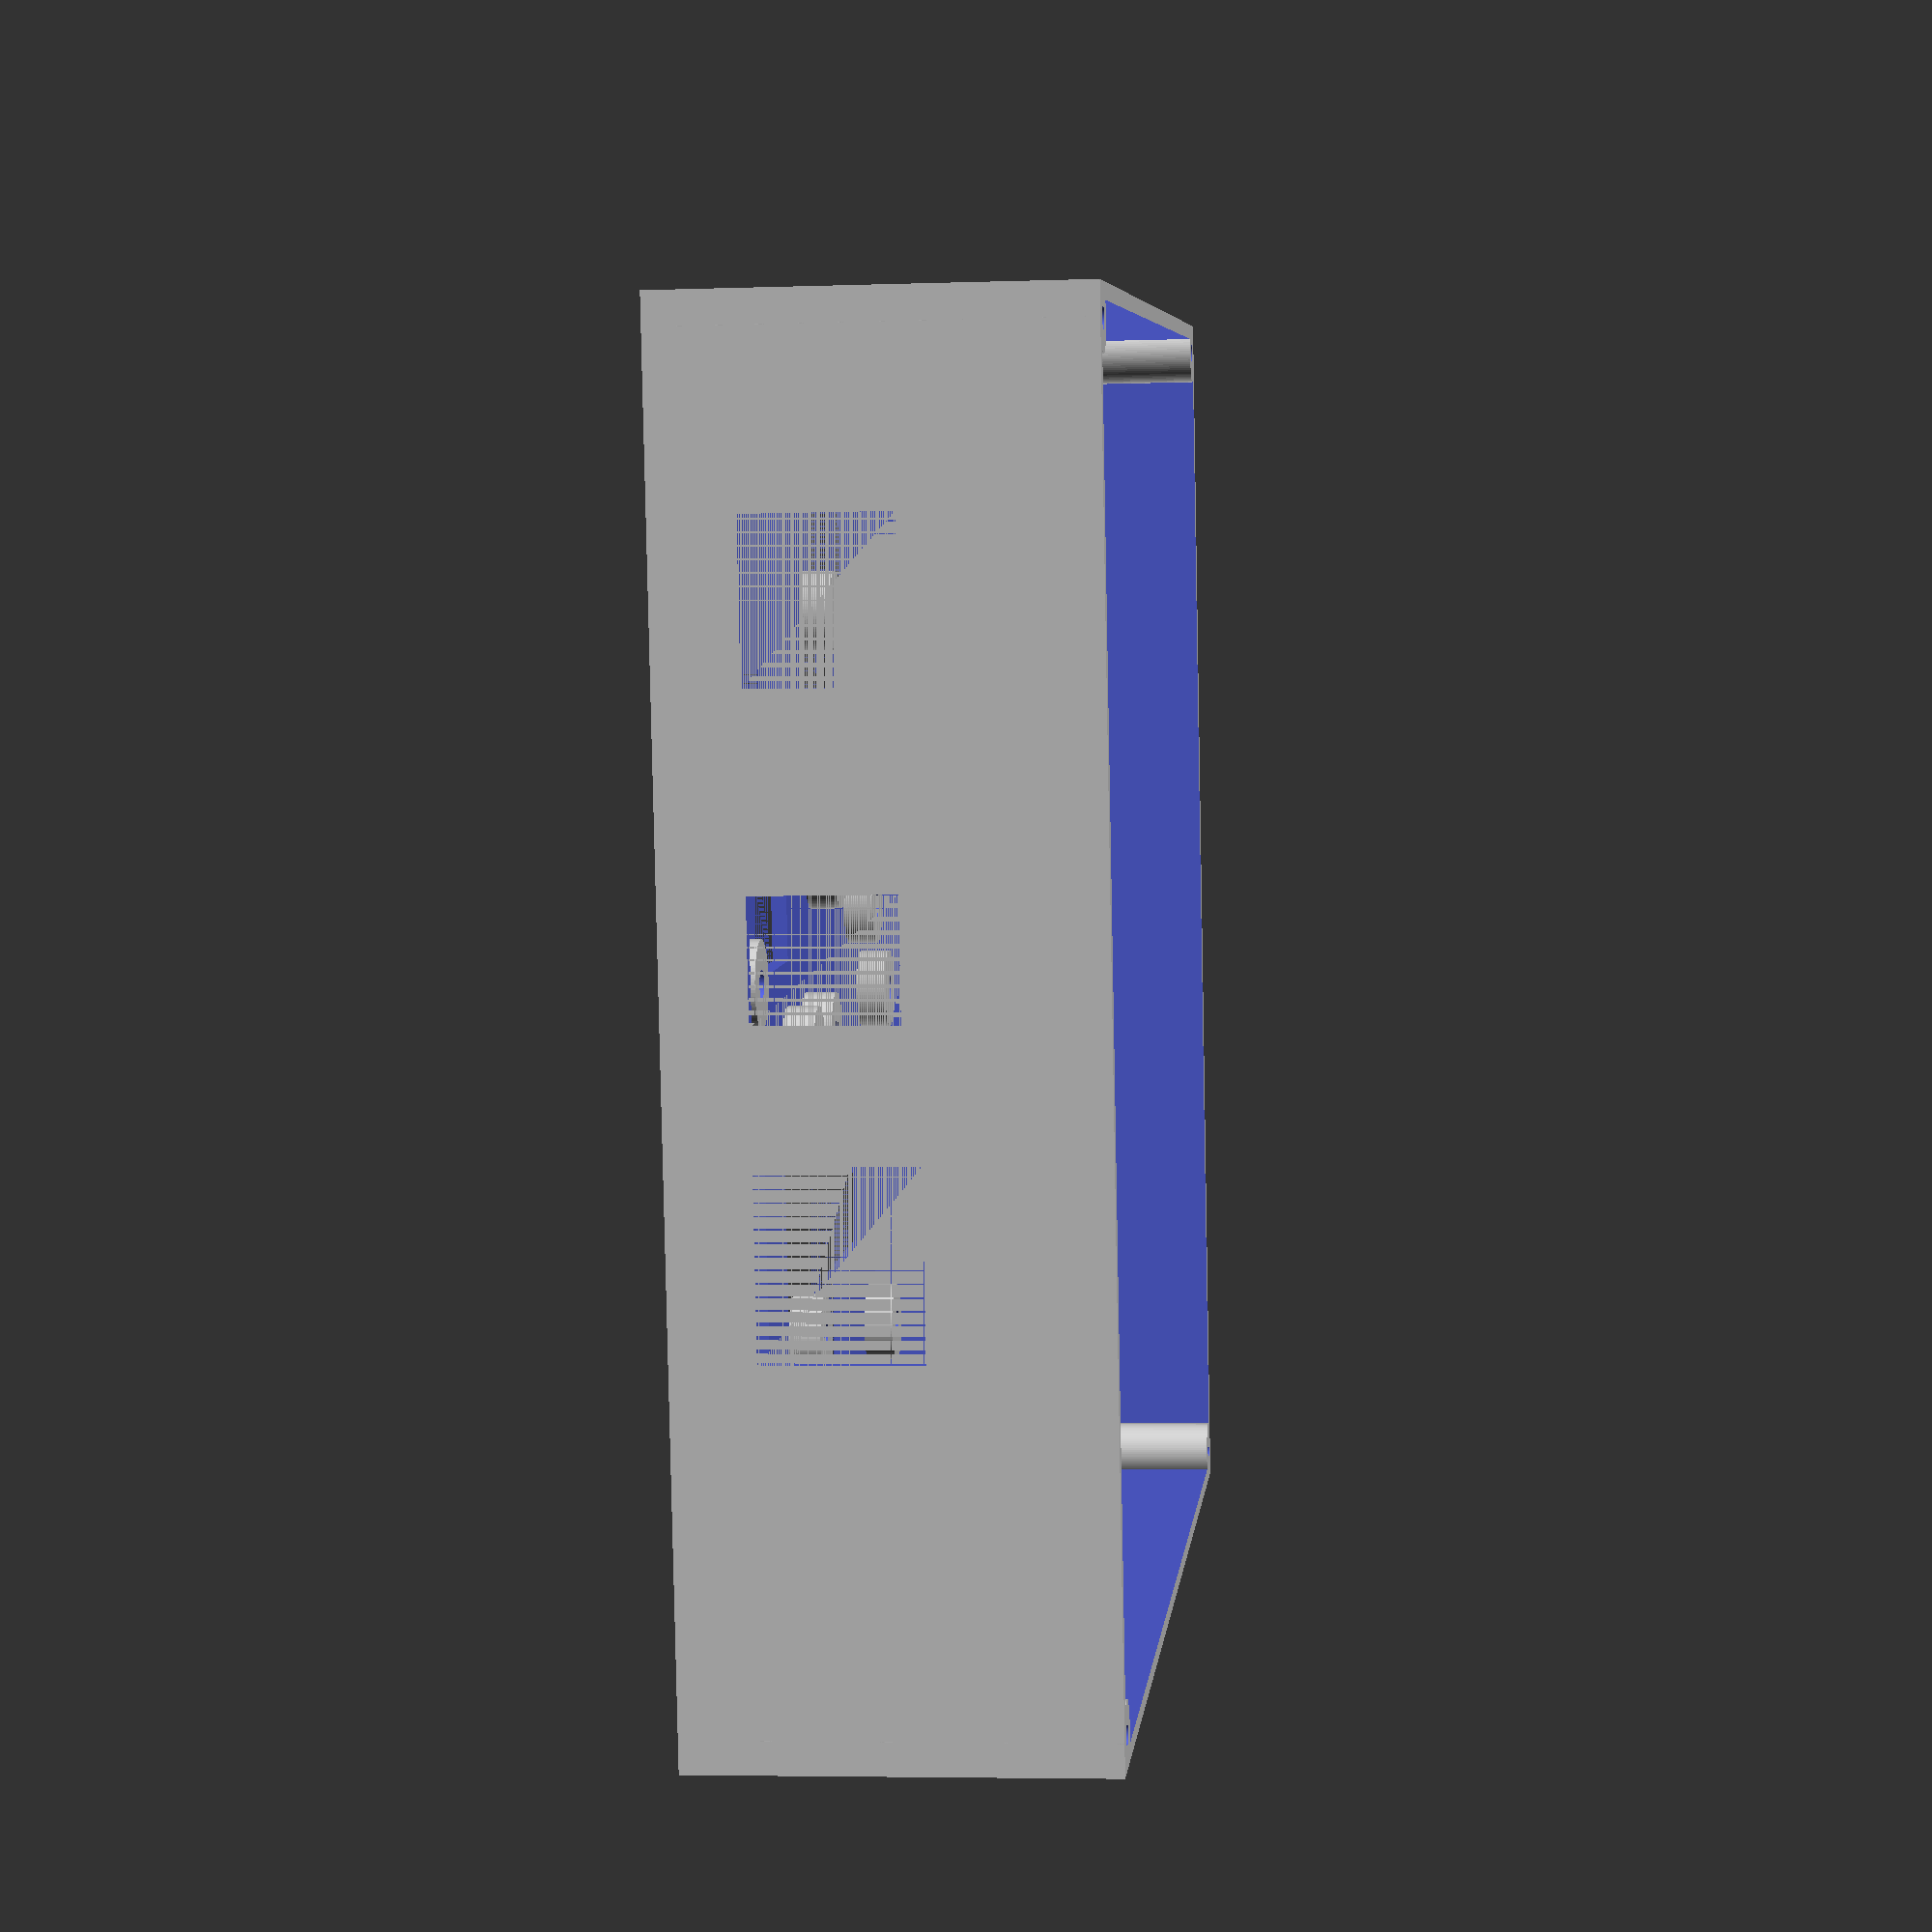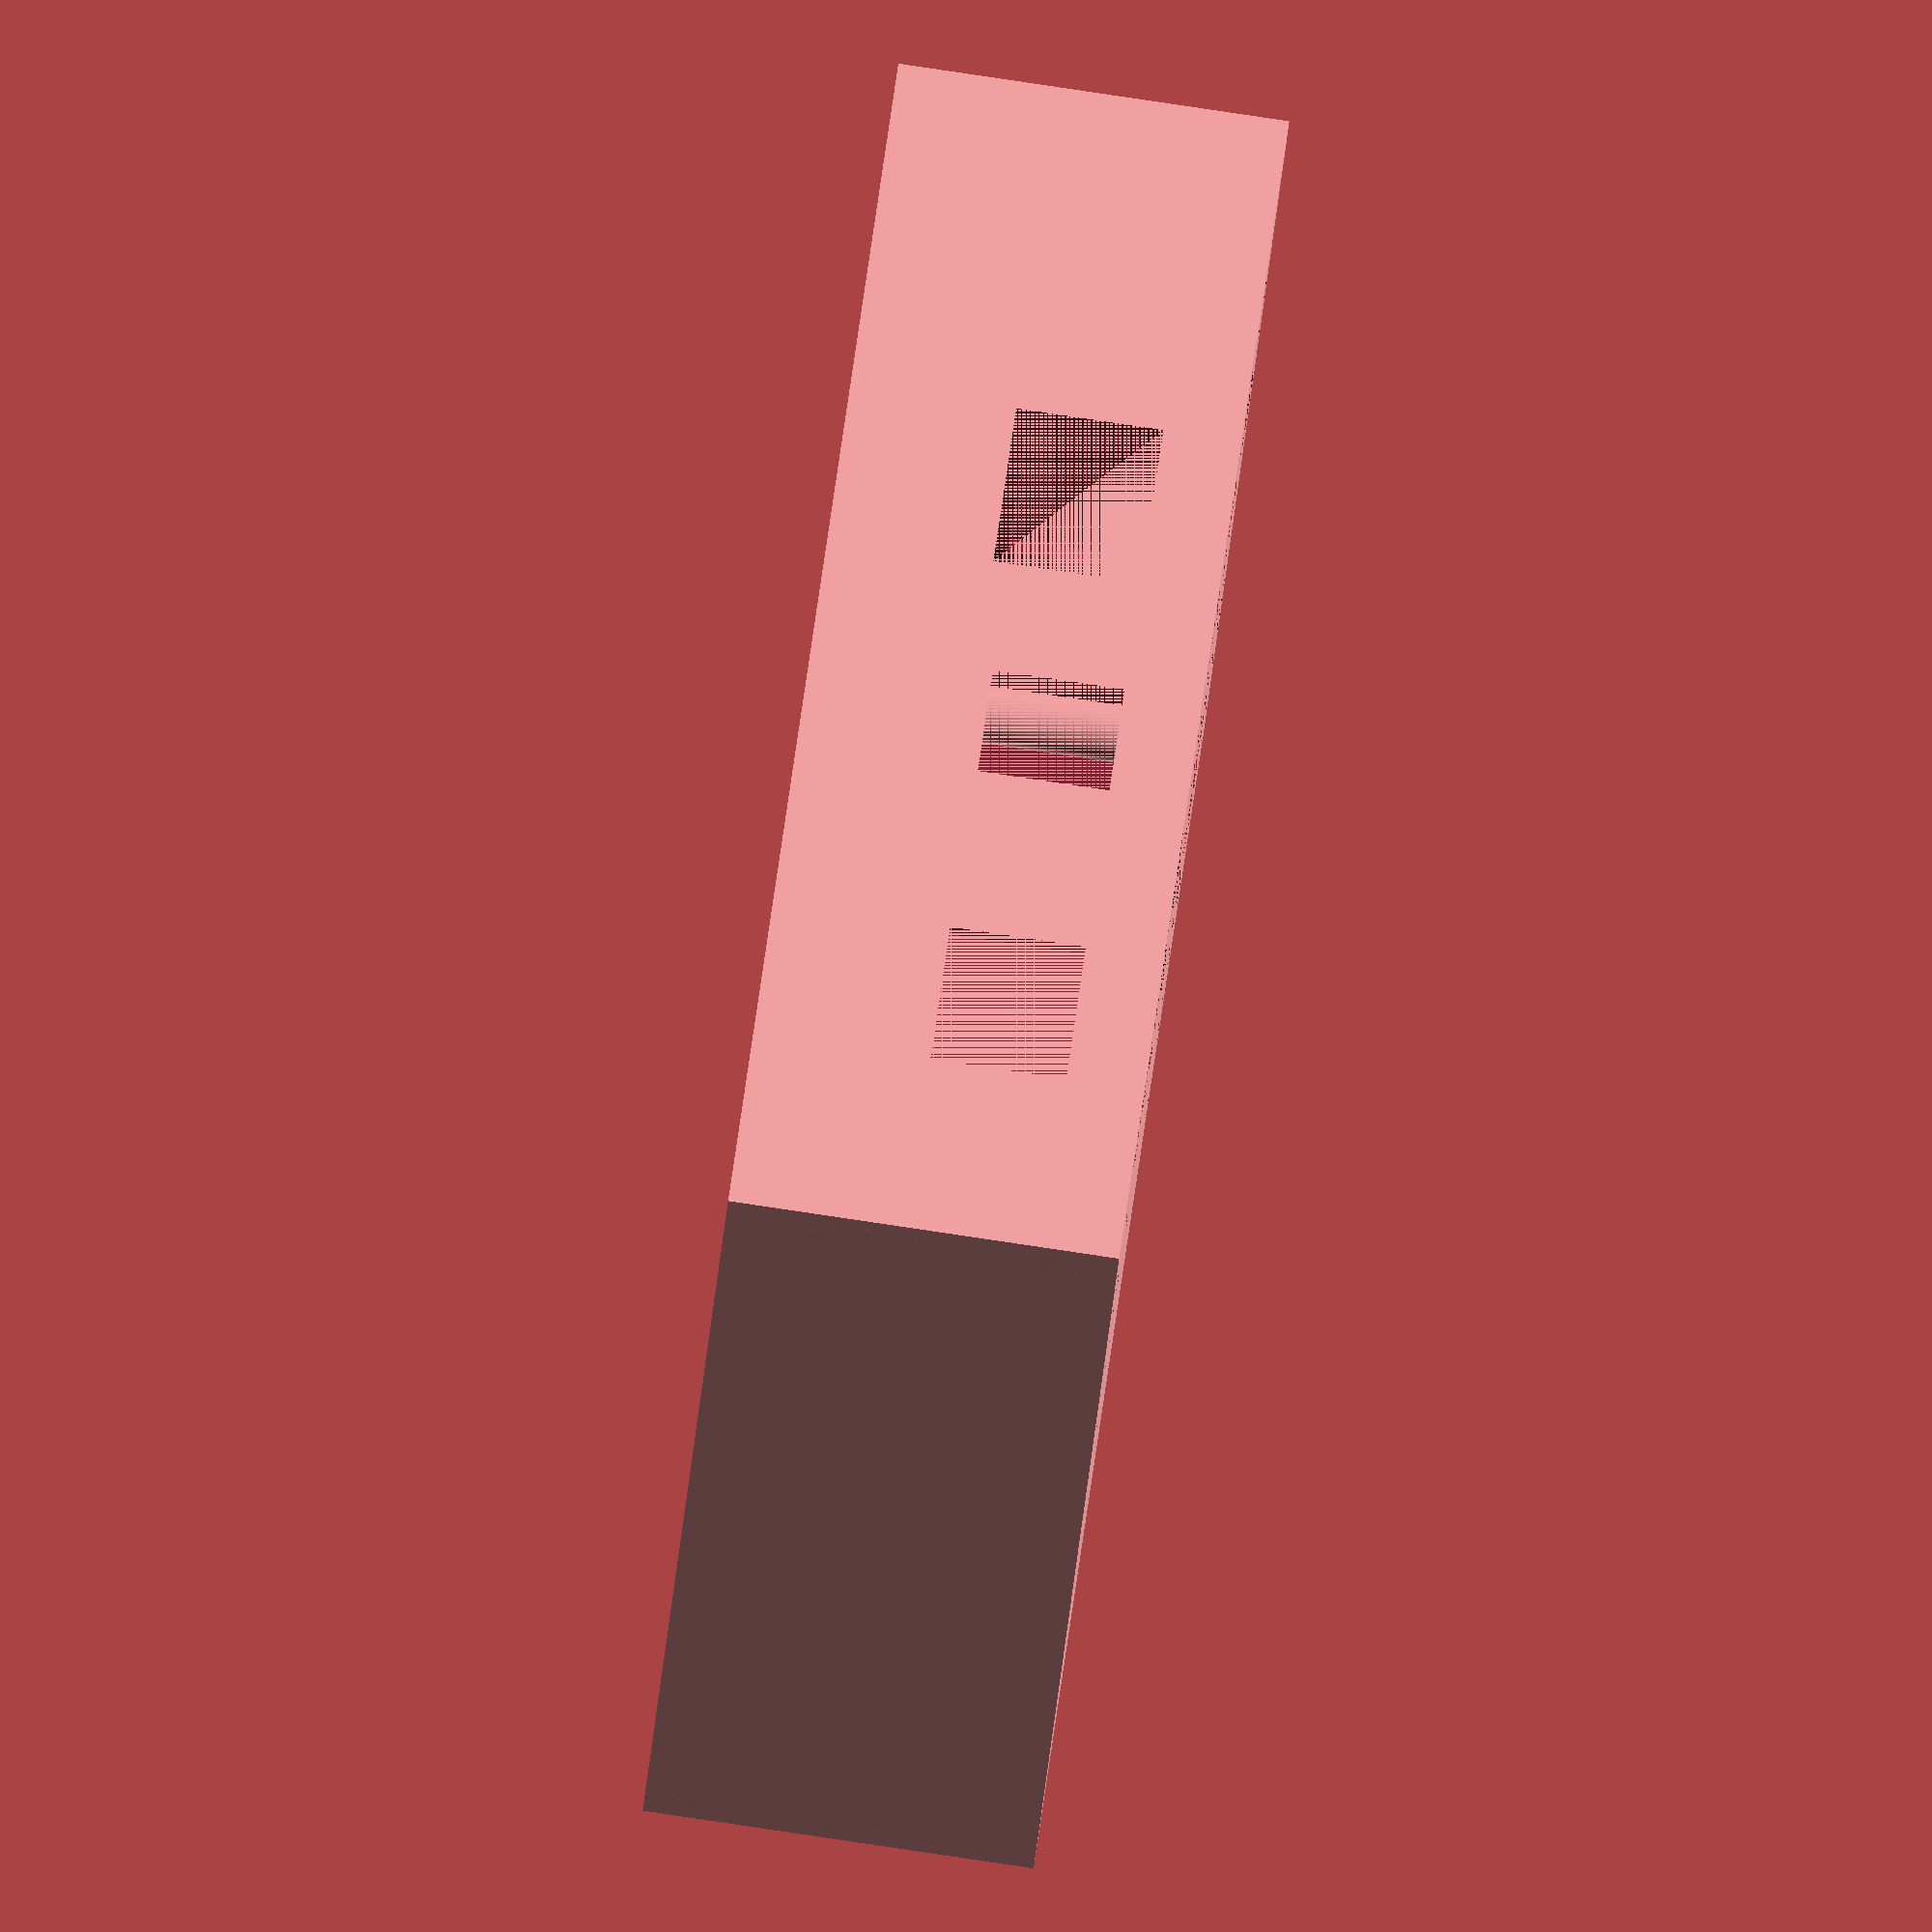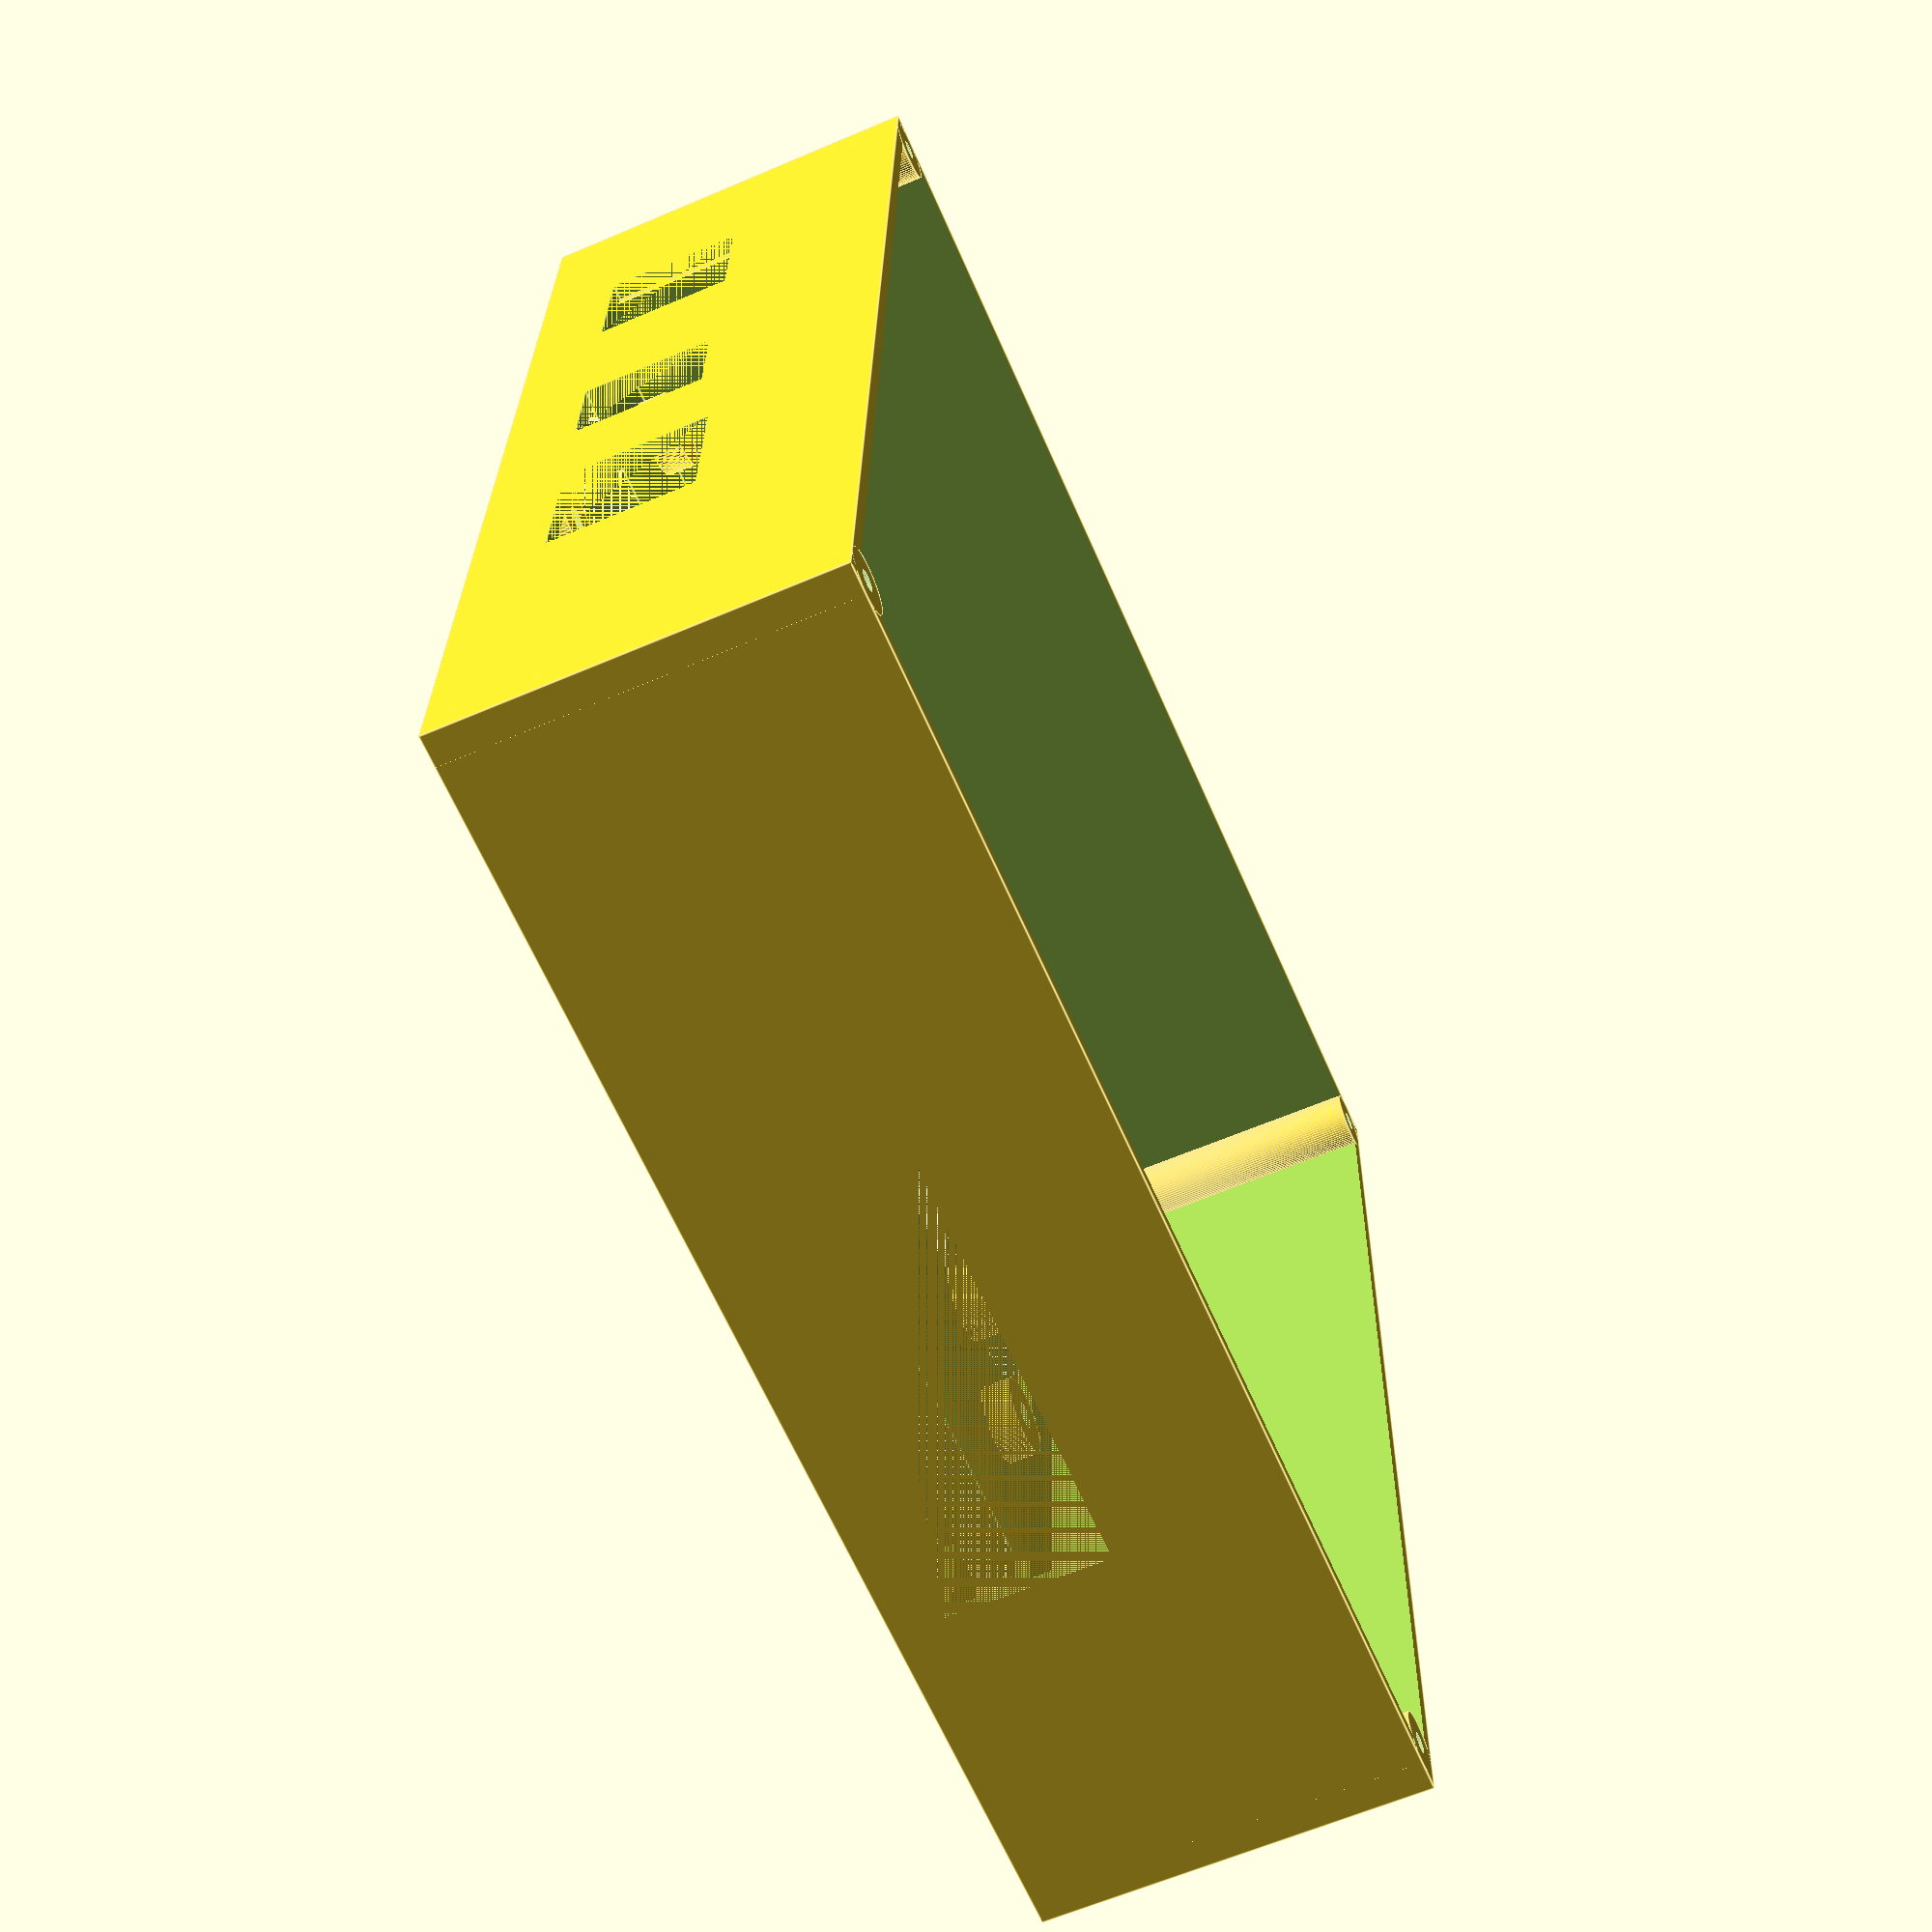
<openscad>
box_thickness = 3.0;

box_screw_column_radious = 3.0;
arduino_screw_column_radious = 4.0;
arduino_thickness = 1.58; // pcb thickness in mm
arduino_screw_column_z = 3.0; //this would be the new "floor"
arduino_comp_baseline_z = box_thickness + arduino_screw_column_z + arduino_thickness; //components baseline
arduino_comp_baseline_x = box_thickness + 2*box_screw_column_radious;

real_screw_radio = 3.0 / 2.0; //given that the cylinder is drawn from its center and the measures were made from the perimeter of the real hole, we need this adjustment factor

//sizes
size_inner_x = 116.0 + 2.0*box_screw_column_radious;
size_inner_y = 118.0 + 2.0*box_screw_column_radious;
size_z = 38.0;
size_x = size_inner_x + box_thickness;
size_y = size_inner_y + box_thickness;
arduino_width = 57.0;
arduino_length = 111.7;

boundary_size_x = 60.0;
relay_size_x = 70.0;

box_y = 0.0;
arduino_box_x = 0.0;
relay_box_x = 140.0;

size_x_usd = 49.0;

$fn = 80.0;

//components
dx_usb_port  = 9.5 + arduino_comp_baseline_x;
x_size_usb_port = 14.5;
z_size_usb_port = 13.2;

dx_jack_port = dx_usb_port + x_size_usb_port + 17.2;
x_size_jack_port = 11.1;
z_size_jack_port = 12.8;

dx_ethernet  = arduino_comp_baseline_x + arduino_width + 7.0;



module usd_module(){
    usd_screw_columns();
}


module usb_port() {
  translate([dx_usb_port , 0.0, arduino_comp_baseline_z])
    cube([x_size_usb_port, box_thickness, z_size_usb_port], false);
}
	
module jack_port(){
    translate([dx_jack_port, 0.0, arduino_comp_baseline_z])
    cube([x_size_jack_port, box_thickness, z_size_jack_port], false);  
  //translate([dx_jack_port, box_thickness, 6.5 + arduino_screw_column_z])
    
    //rotate([90,00,0])      
      //cylinder(h = box_thickness + 1, r1 = 6, r2 = 6, center = false); 
}

module ethernet_screw_columns() {
  dx1 = arduino_comp_baseline_x + arduino_width + 1.7 + real_screw_radio;
  dy1 = 1.0 + real_screw_radio + box_thickness;
  dx2 = dx1 + 27.5;
  dy2 = dy1 + 48.2;
  translate([dx1, dy1, box_thickness])
    arduino_screw_column();    
  translate([dx2, dy1, box_thickness])
    arduino_screw_column();        
  translate([dx1, dy2, box_thickness])
    arduino_screw_column();        
  translate([dx2, dy2, box_thickness])
    arduino_screw_column();        
}

module ethernet_port() {    
  translate([dx_ethernet, 0.0, arduino_comp_baseline_z])
    cube([16.8, box_thickness, 14.3], false);
}

module boundary_port(origin_x) {
  translate([origin_x, (size_y - boundary_size_x) / 2.0, 5.0])
    rotate([0.0, 0.0, 90.0])
      cube([boundary_size_x, box_thickness + 10.0, 16.0], false);
}

module relay_port() {
  translate([(size_y - boundary_size_x) / 2.0, 0.0, arduino_screw_column_z])
    cube([relay_size_x, box_thickness, 16.0], false);
}

module box_screw_column() {
  difference() {
    cylinder(h = size_z , r1 = box_screw_column_radious, r2 =    box_screw_column_radious, center = false);
    translate([0.0, 0.0, 0.01+2.0*size_z/3.0])
        cylinder(h = size_z / 3.0, r1 = box_screw_column_radious /3.0, r2 =    box_screw_column_radious / 3.0, center = false);      
  }
}

module box_screw_columns() {
  translate([box_thickness, box_thickness, 0.0])
    box_screw_column();
  translate([size_x - box_thickness, box_thickness, 0.0])
    box_screw_column();
  translate([size_x - box_thickness, size_y - box_thickness, 0.0])
    box_screw_column();
  translate([box_thickness, size_y - box_thickness, 0.0])
    box_screw_column();
}

module arduino_screw_column() {
  difference() {  
    cylinder(h = arduino_screw_column_z , r1 =   arduino_screw_column_radious, r2 = arduino_screw_column_radious, center = false);
      
    // screw hole  
    translate([0.0, 0.0, arduino_screw_column_z/2.0]) 
        cylinder(h = arduino_screw_column_z / 2.0 + box_thickness, r1 =   arduino_screw_column_radious/3.0, r2 = arduino_screw_column_radious/3.0 , center = false);      
  }
}

module usd_screw_columns() {
    dx1 = arduino_comp_baseline_x + arduino_width + 1.7 + real_screw_radio;
    dx2 = dx1 + 35.7;
    dy1 = arduino_comp_baseline_x + 55.6 + real_screw_radio;  
    dy2 = dx1 + 39.0;
    
    translate([dx1 , dy1 , box_thickness])
        arduino_screw_column();
    translate([dx2 , dy1 , box_thickness])
        arduino_screw_column();   
    translate([dx1 , dy2 , box_thickness])
        arduino_screw_column();    
    translate([dx2 , dy2 , box_thickness])
        arduino_screw_column();
    
}

module arduino_screw_columns() { 
  pos_x_first_screw = arduino_comp_baseline_x + 1.5 + real_screw_radio;
  pos_y_first_screw = box_thickness + 15.2;
    
  pos_x1_inner_screw = arduino_comp_baseline_x + 18.0 + real_screw_radio;
  pos_x2_inner_screw = pos_x1_inner_screw + 25.0;
  pos_y_inner_screw = arduino_comp_baseline_x + 61.0 + real_screw_radio;  
    
  screws_x_distance = 47.5;  
  screws_y1_distance = 75.5;
  screws_y2_distance = 81.1;
  
    
  translate([pos_x_first_screw, pos_y_first_screw, box_thickness])
    arduino_screw_column();
  translate([pos_x_first_screw + screws_x_distance, pos_y_first_screw, box_thickness])
    arduino_screw_column();
  translate([pos_x_first_screw, pos_y_first_screw + screws_y1_distance, box_thickness])
    arduino_screw_column();
translate([pos_x_first_screw + screws_x_distance, pos_y_first_screw + screws_y2_distance, box_thickness])
    arduino_screw_column();    
translate([pos_x1_inner_screw, pos_y_inner_screw, box_thickness])
    arduino_screw_column();    
translate([pos_x2_inner_screw, pos_y_inner_screw, box_thickness])
    arduino_screw_column();
    
    //ethernet_screws
    ethernet_screw_columns();
}


module arduino_box() {
  difference() {
      difference() {
        cube([size_x, size_y, size_z], false);
        translate([box_thickness/2.0, box_thickness/2.0, box_thickness/2.0])
          cube([size_inner_x, size_inner_y, size_z], false);    
          usb_port();
          jack_port();
        ethernet_port();
        boundary_port(arduino_box_x + size_x);
      }
    
    // "breathing"s holes  
    translate([18,4,0])
        cube([35,22,2*box_thickness], false);      
    translate([15,25,0])
        cube([47,40,2*box_thickness], false);
    translate([18,80,0])
        cube([35,40,2*box_thickness], false);
    translate([68,12,0])
        cube([50,35,2*box_thickness], false);        
    translate([97.1,72,0])
        cube([24,30.5,2*box_thickness], false);              
    translate([75,60,0])
        cube([23,60,2*box_thickness], false);              
  }
    
  
  box_screw_columns();
  arduino_screw_columns();
  usd_module();              
  
}

module relay_box() {
  translate([relay_box_x, box_y, 0.0]) {
    difference() {
      cube([size_x, size_y, size_z], false);
      translate([box_thickness/2.0, box_thickness/2.0, box_thickness/2.0])
        cube([size_inner_x, size_inner_y, size_z], false);    
      boundary_port(box_thickness);
      relay_port();
    }
    box_screw_columns()
    arduino_screw_columns();
  }
}

module arduino_cover() {
    translate([0.0, 0.0, 100.0]) {
        difference() {
            cube([size_x, size_y, size_z/2.0], false);
            translate([box_thickness/2.0, box_thickness/2.0, box_thickness/2.0-10.0])
                cube([size_inner_x, size_inner_y, size_z/2.0], false);
        }
    }
}

arduino_box();
//relay_box();
//arduino_cover();




 
</openscad>
<views>
elev=4.9 azim=79.4 roll=276.2 proj=p view=solid
elev=91.5 azim=333.7 roll=81.6 proj=o view=wireframe
elev=61.7 azim=92.5 roll=293.6 proj=p view=edges
</views>
